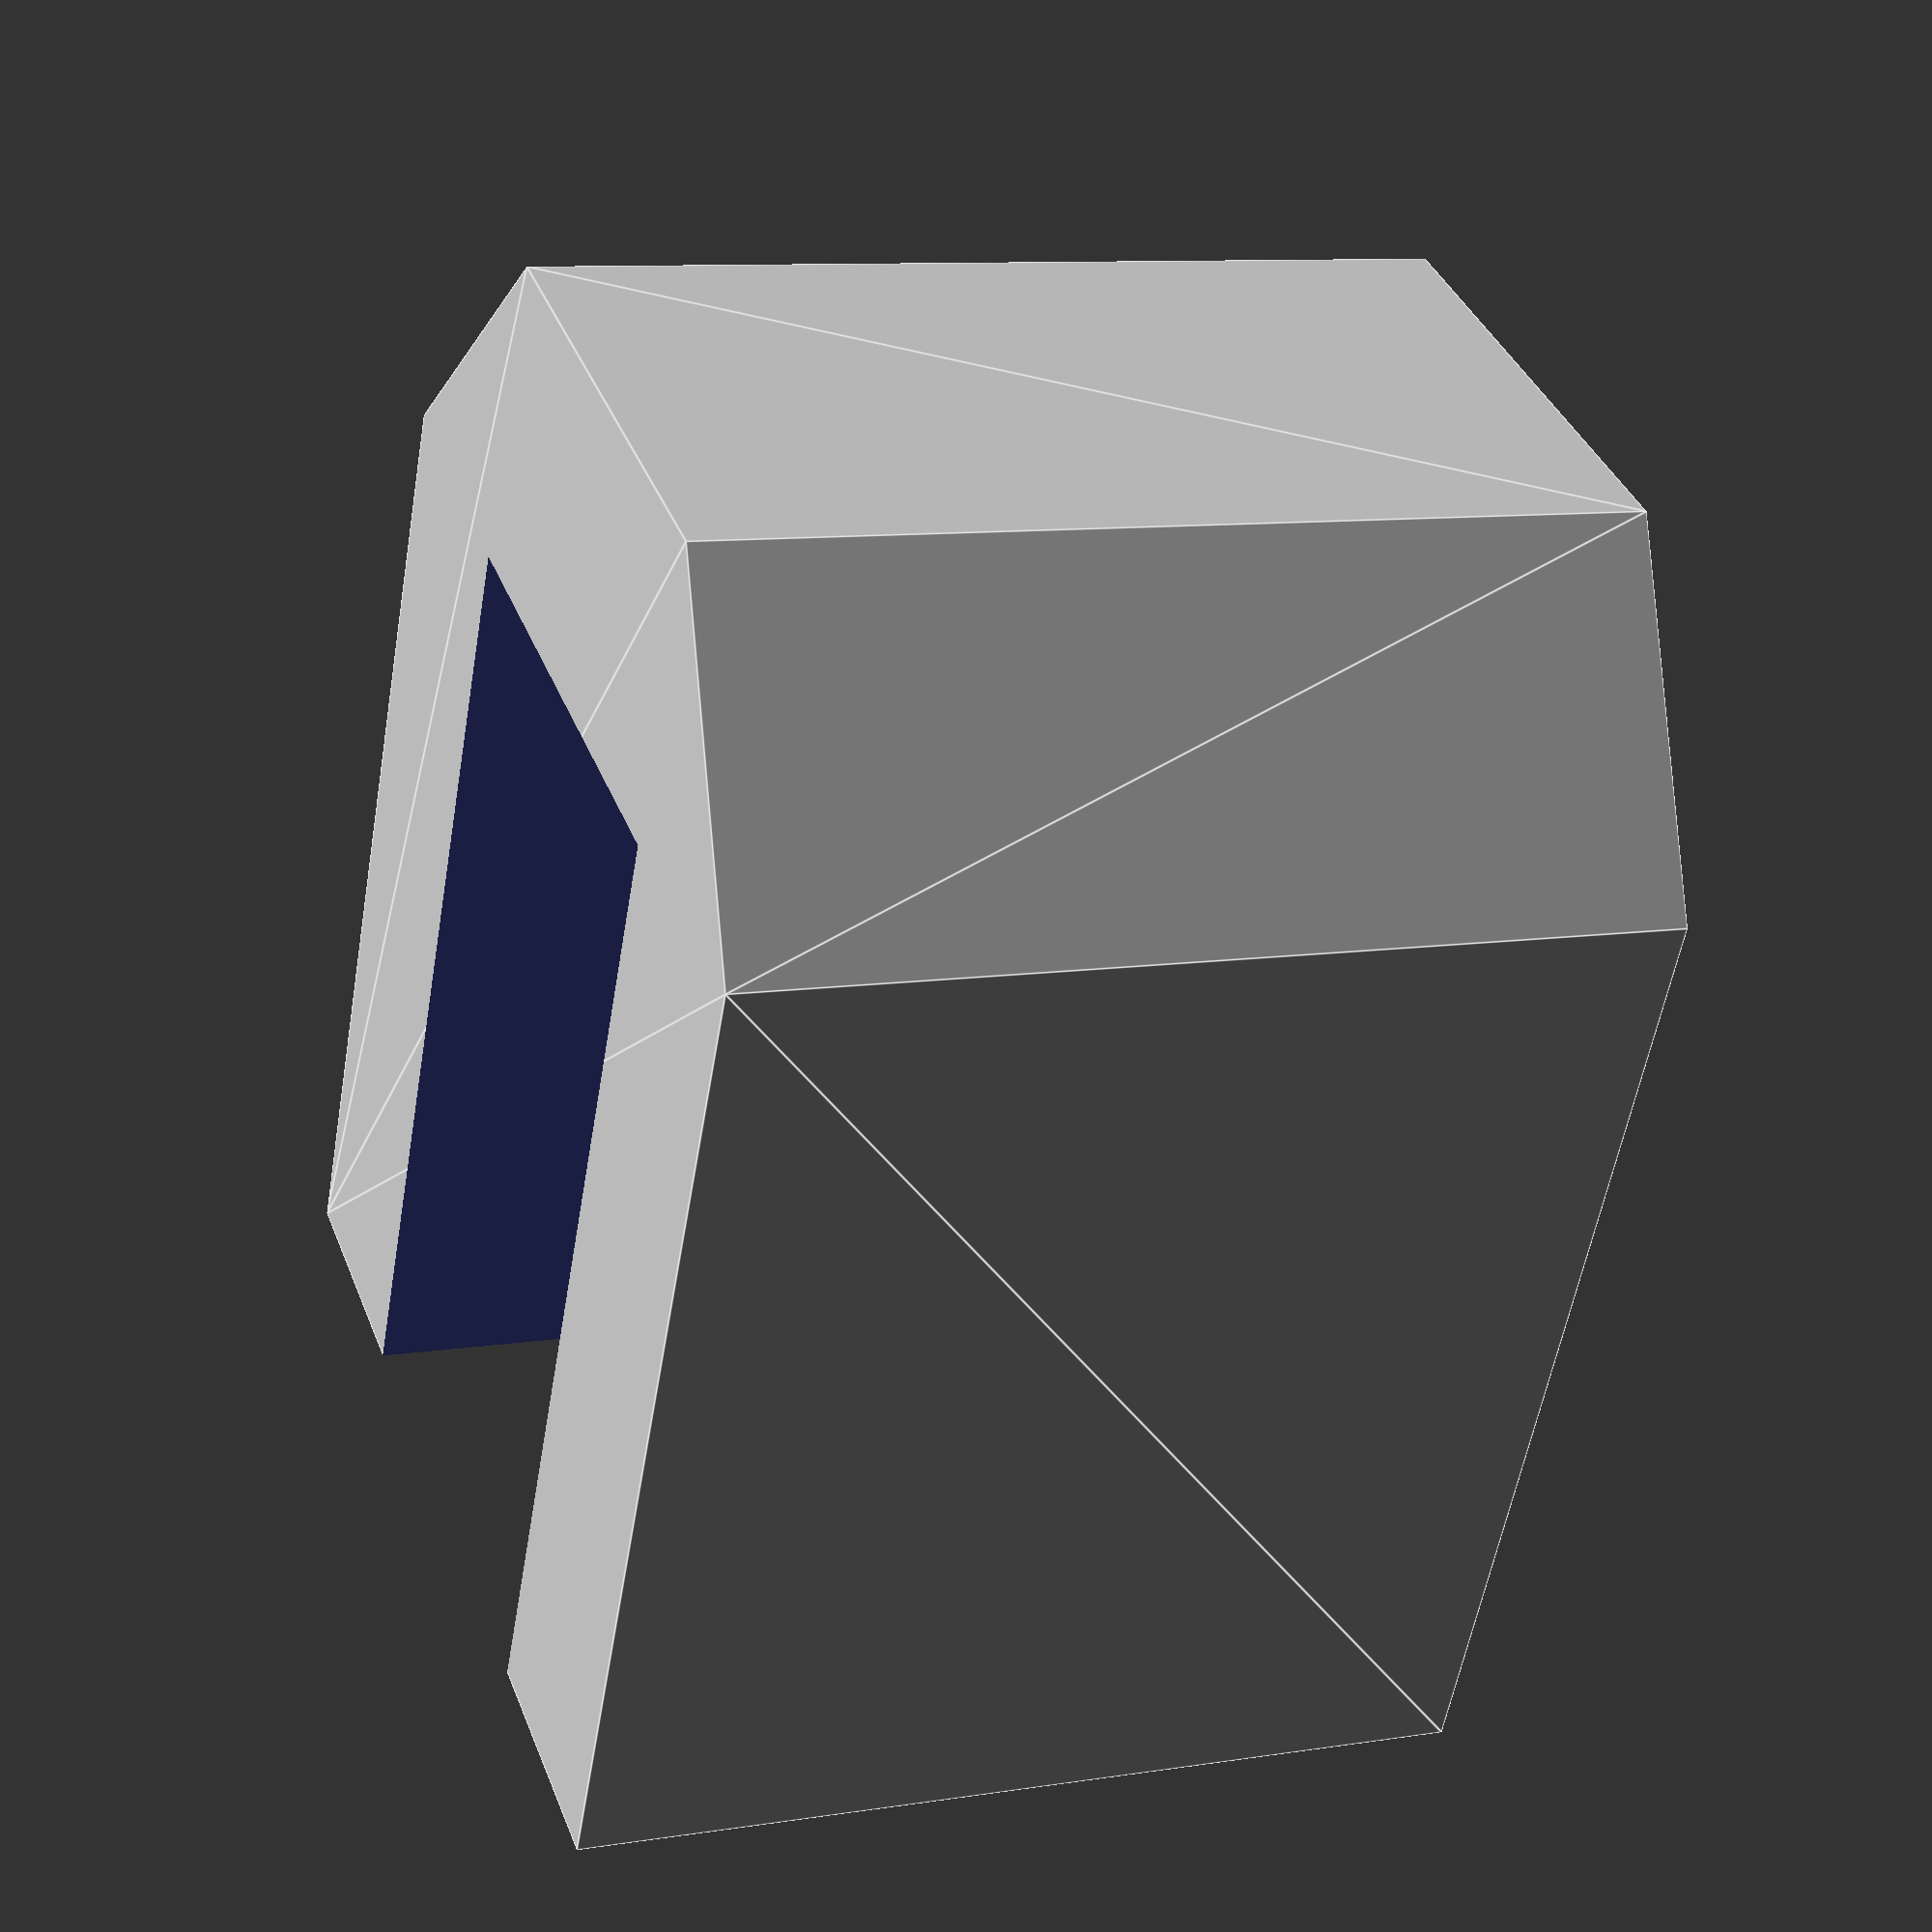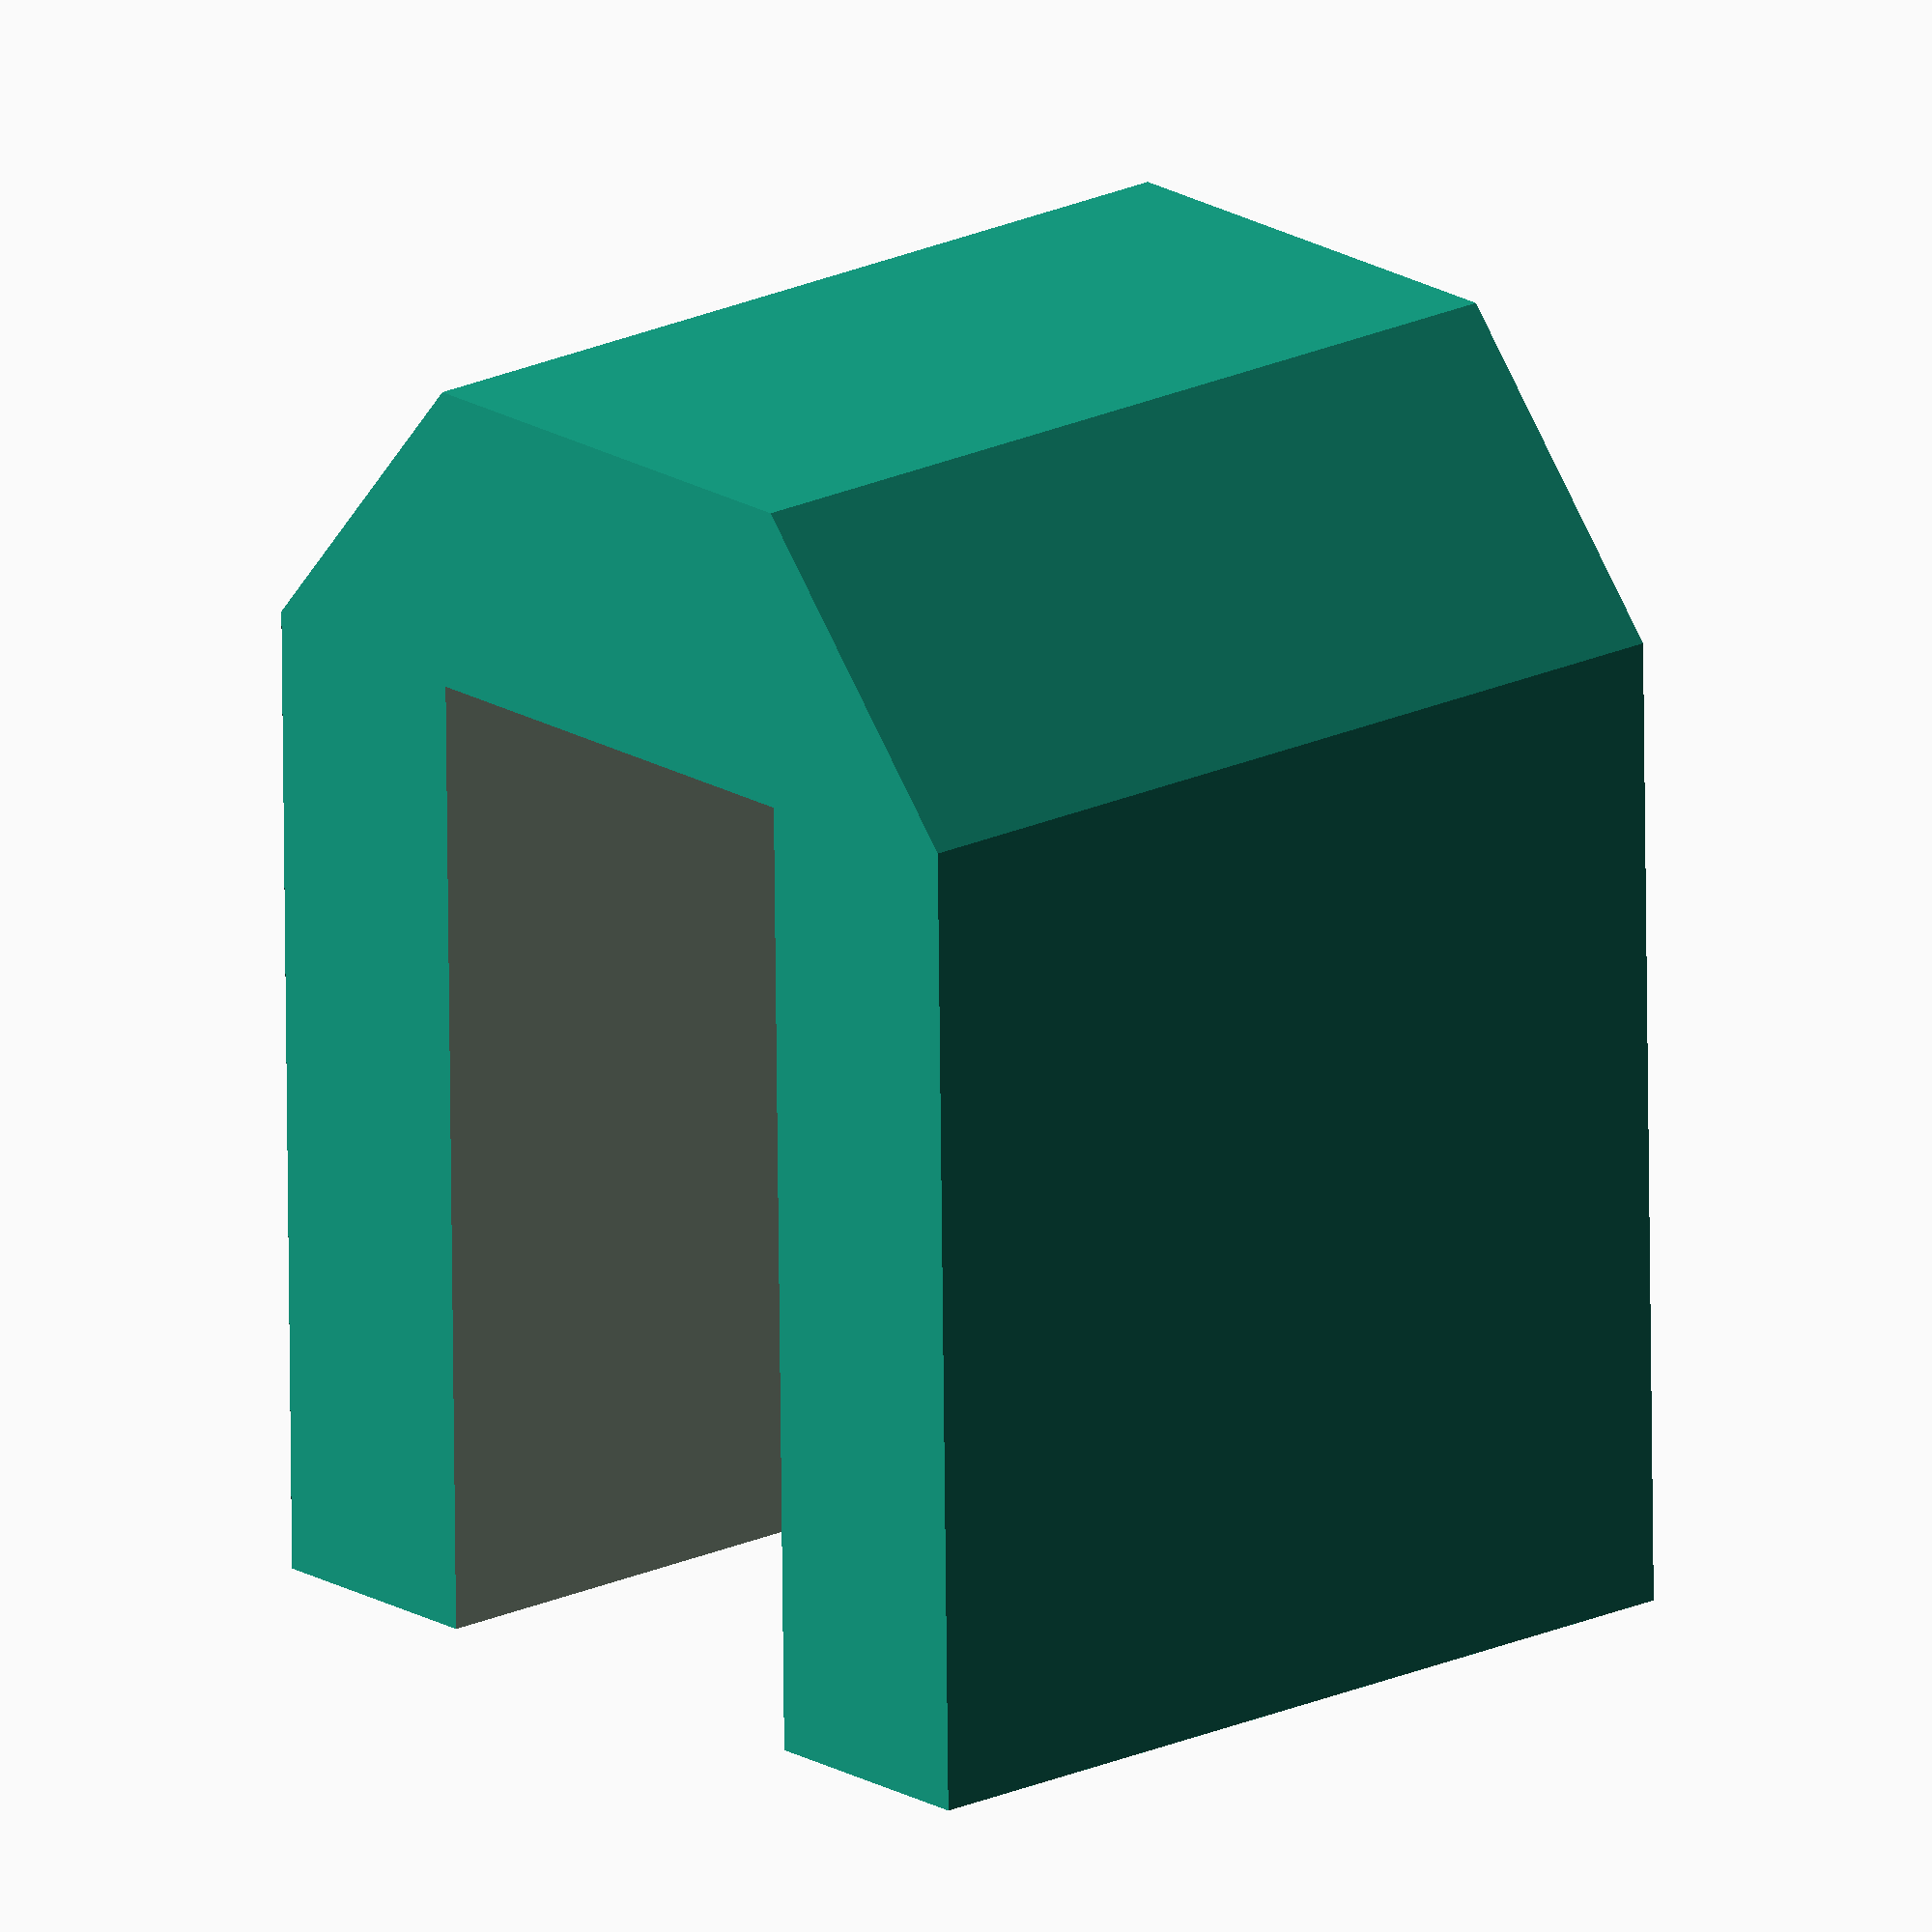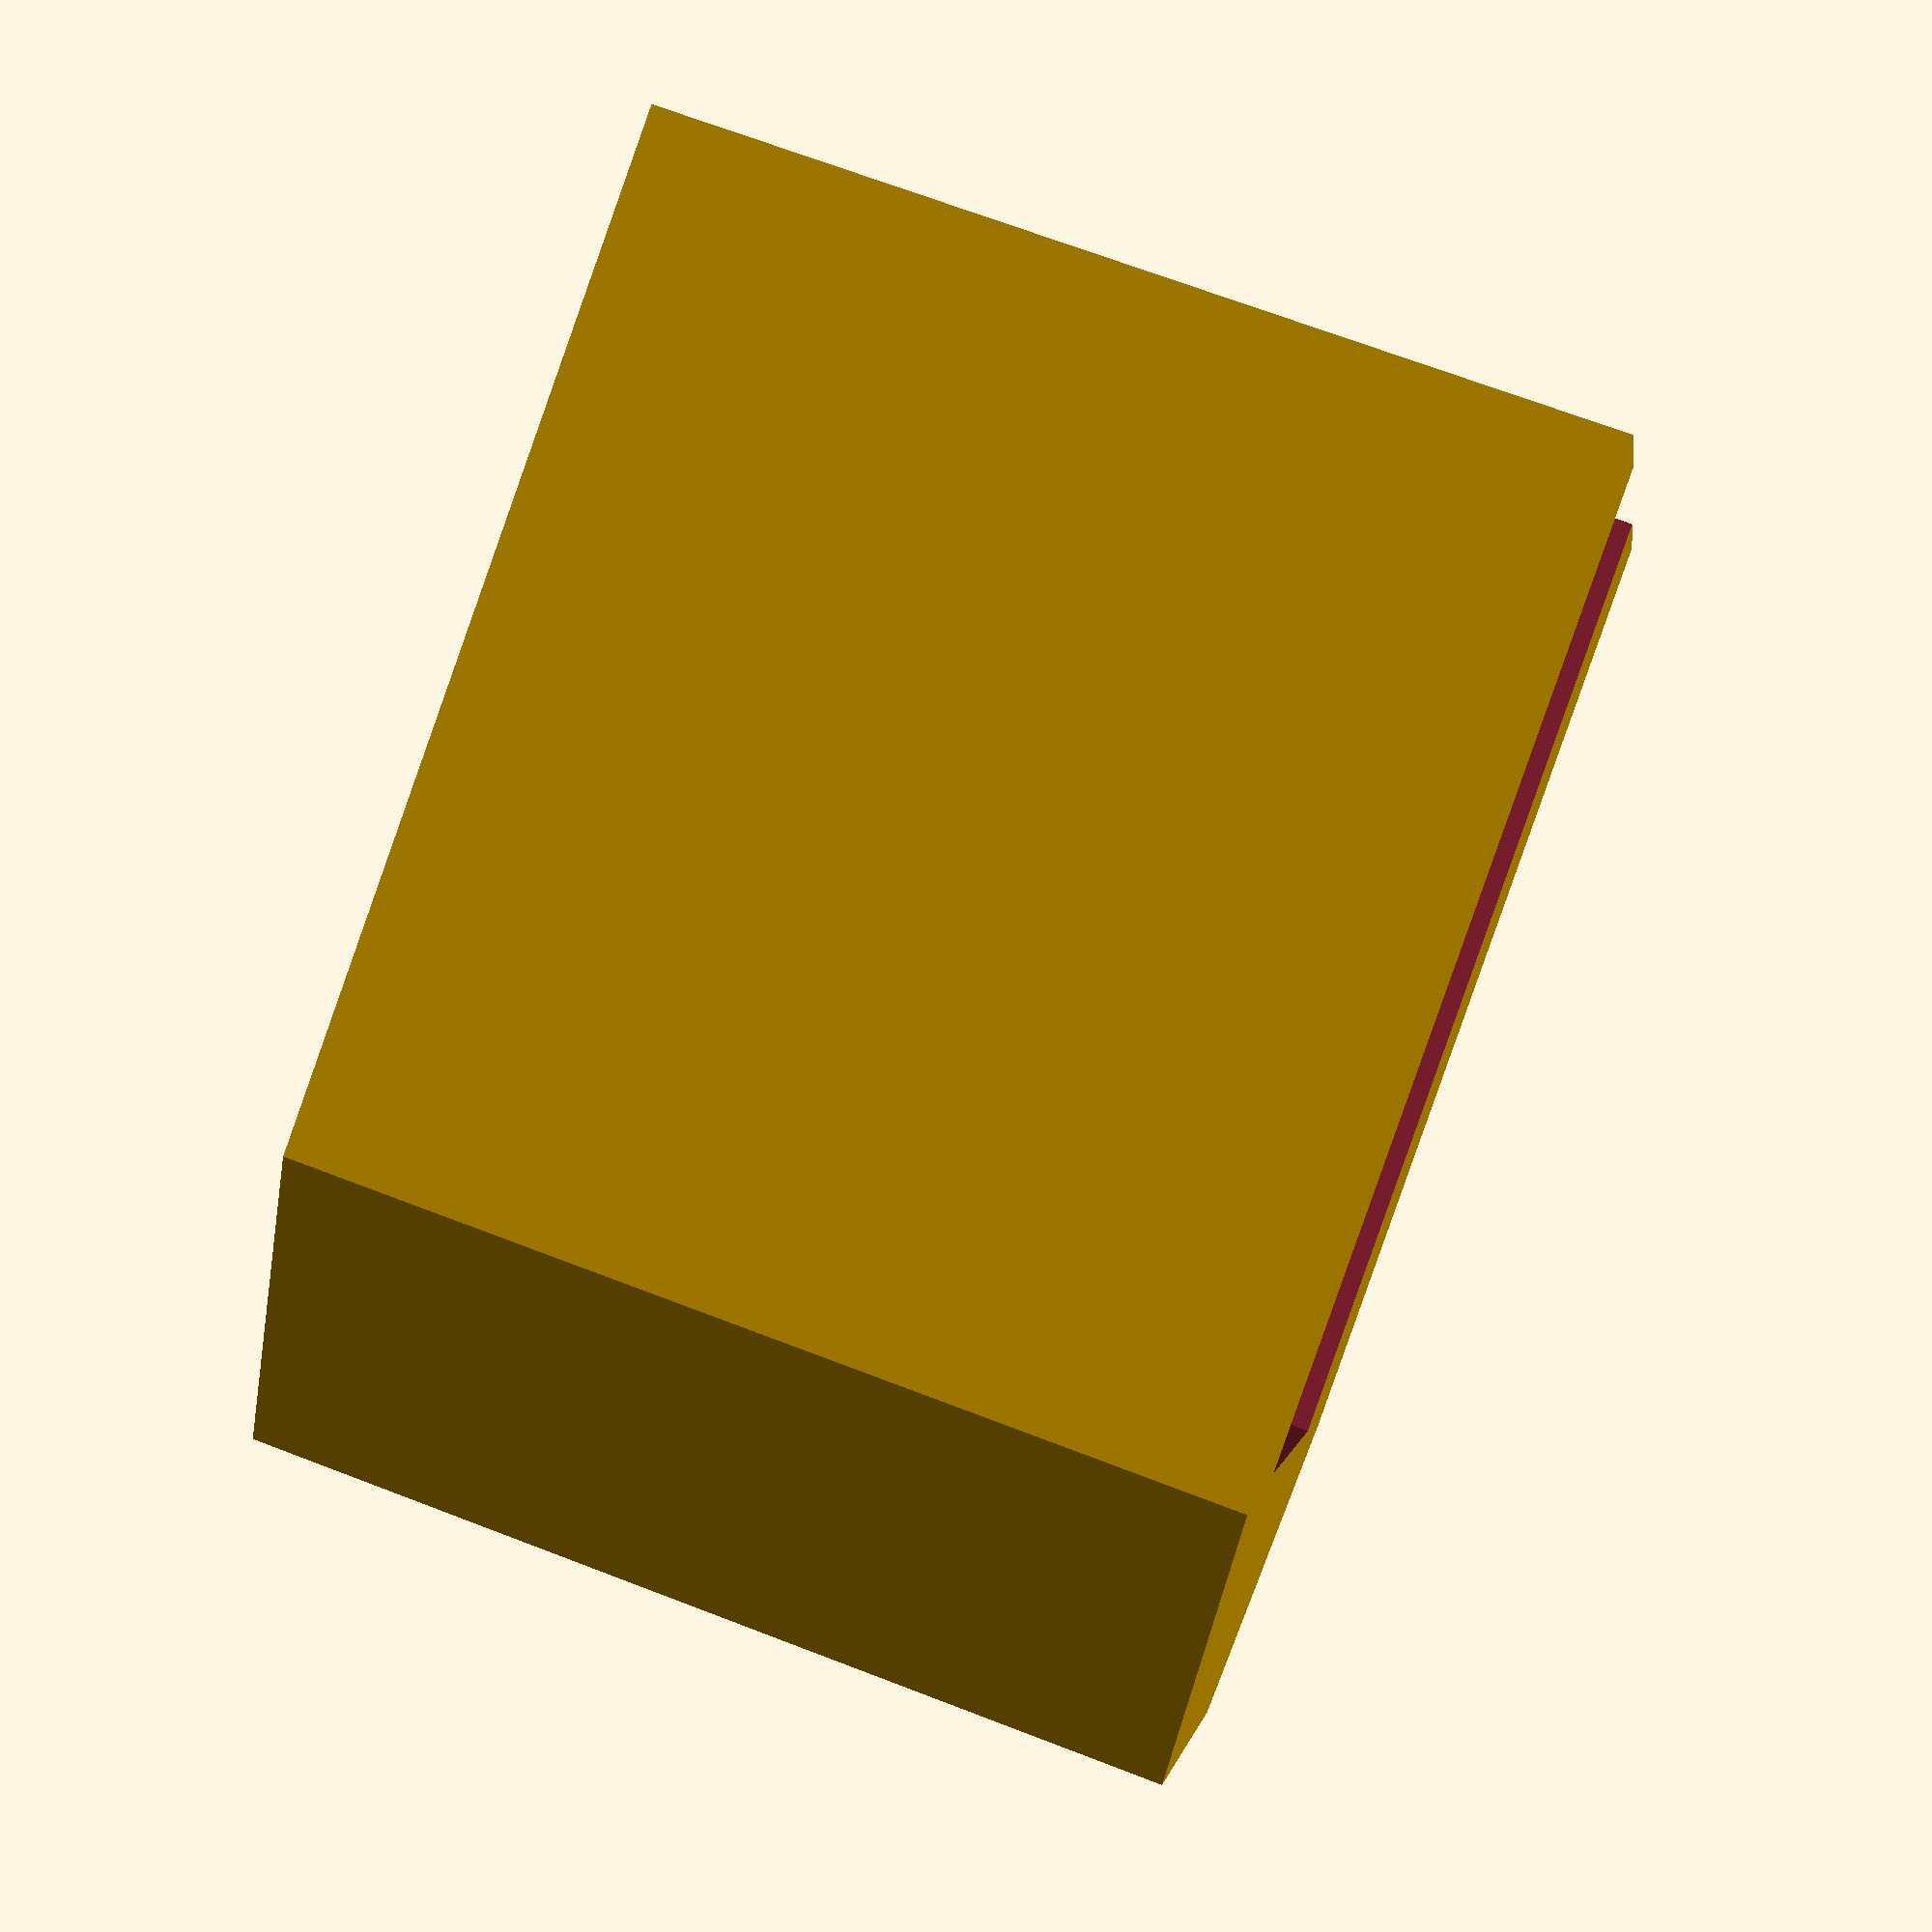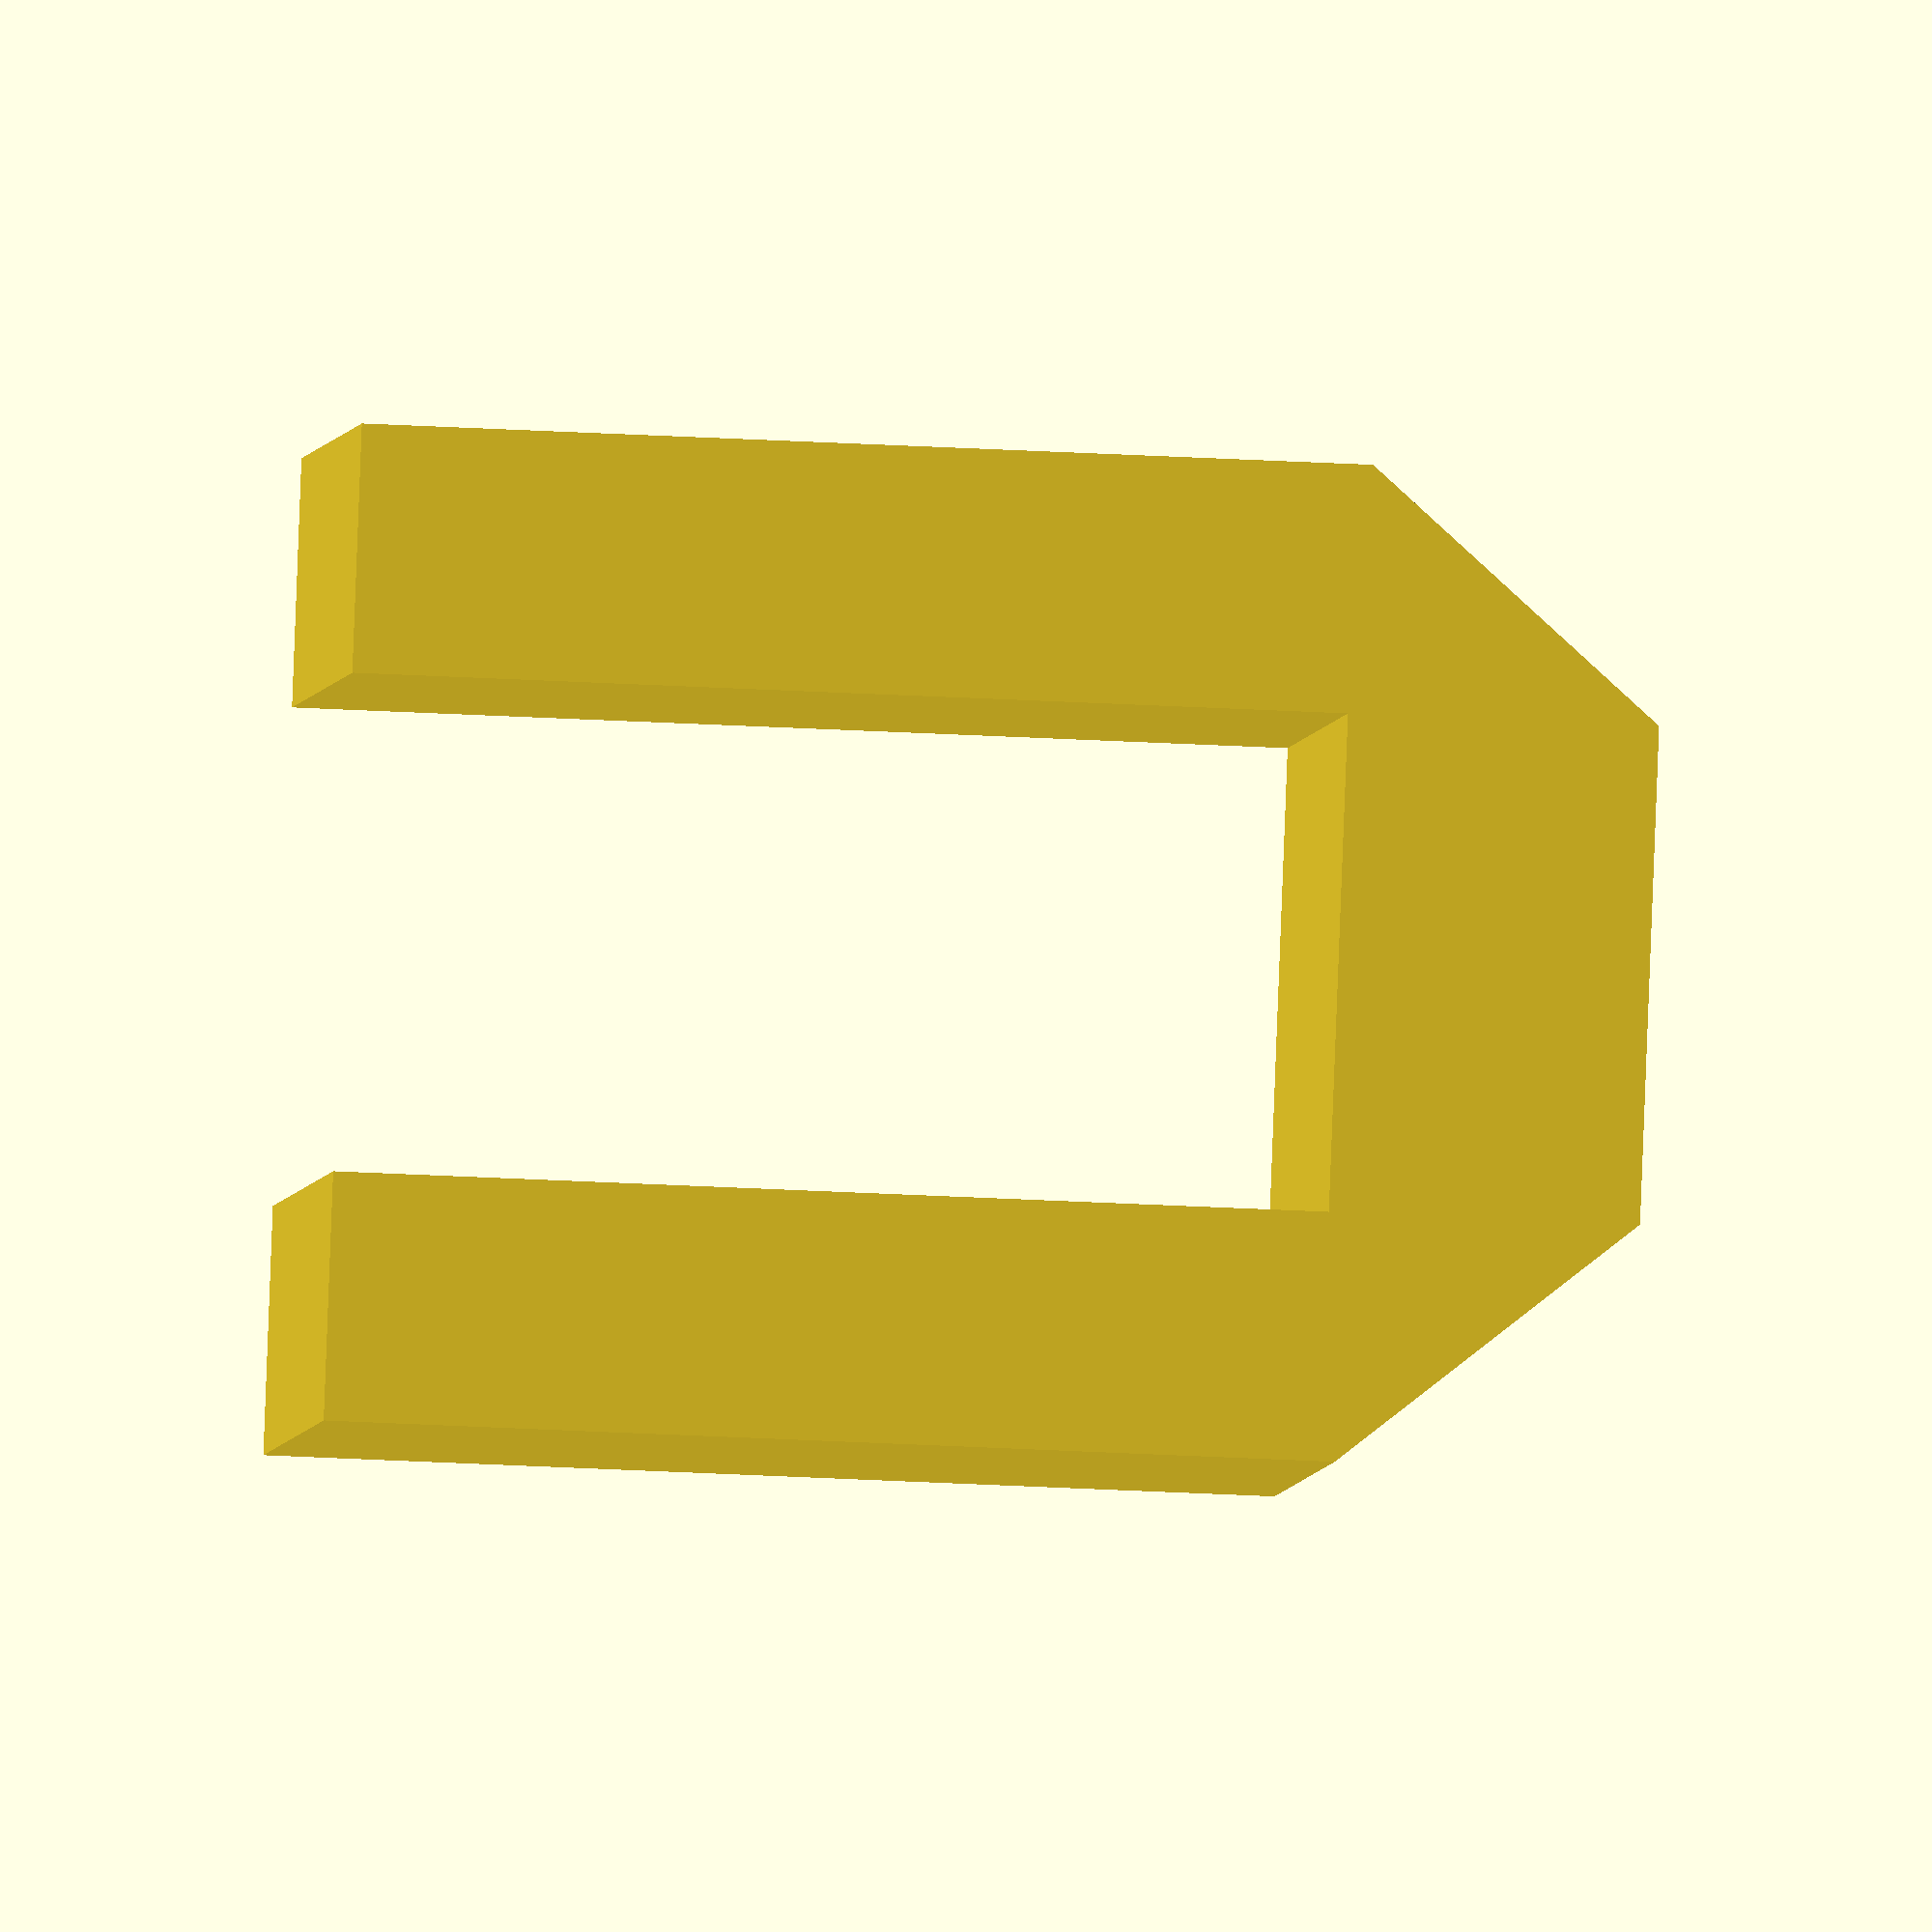
<openscad>

module rail_end() {
   cube([3.2,12,6.5]); //rail
}

module pin() {
  rotate([0,90,0])
  cylinder(d=2, h=7, $fn=24);
}

module chassis() {
translate([39,0,0]) //left_rail
  rail_end(); 
translate([-3.2,0,0]) //right_rail
  rail_end(); 
}



difference() {
hull() {
translate([-4.8,.2,0.1])
    cube([6.4,6,6.5]);

translate([-3.2,.2,6.5])
    cube([3.2,6,2]);
}

chassis();
}
</openscad>
<views>
elev=235.8 azim=249.9 roll=189.7 proj=p view=edges
elev=250.7 azim=228.9 roll=179.4 proj=o view=solid
elev=268.1 azim=261.8 roll=19.5 proj=p view=solid
elev=32.9 azim=239.3 roll=265.7 proj=o view=solid
</views>
